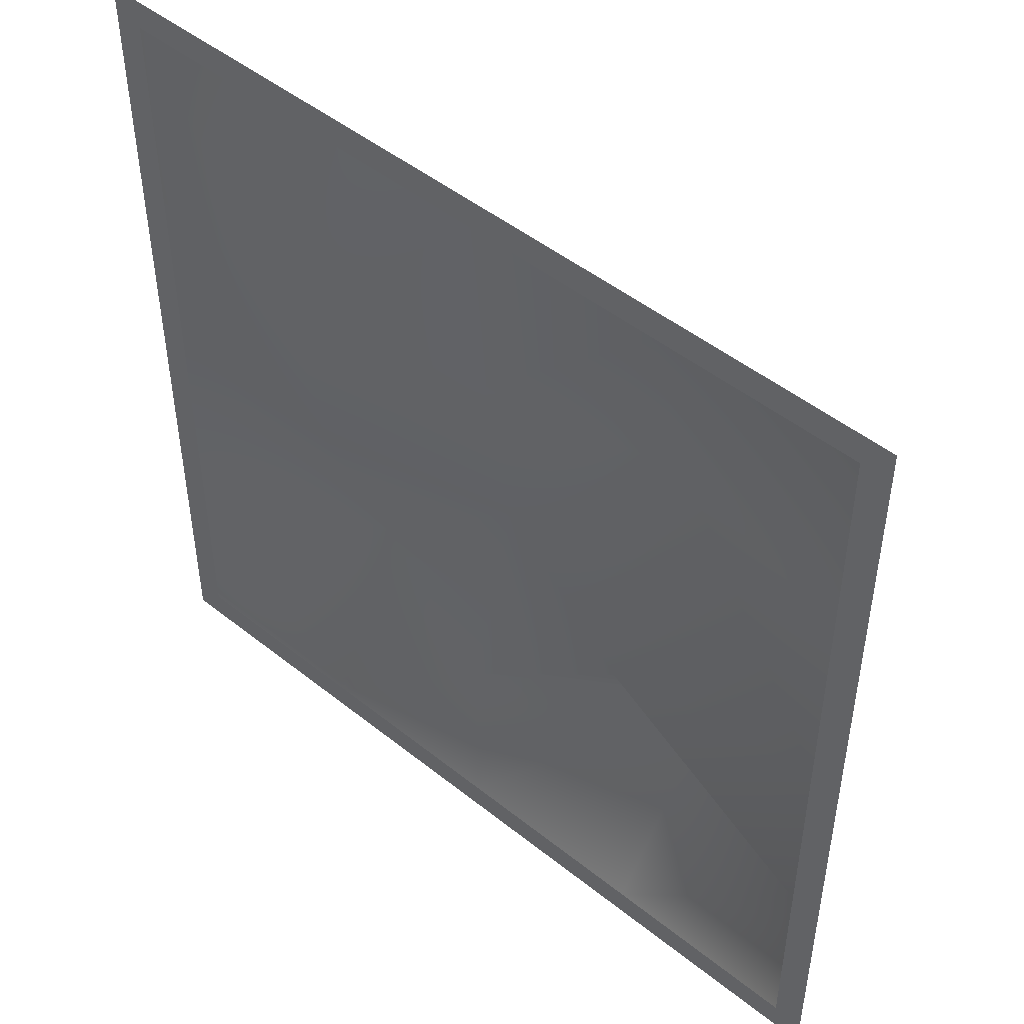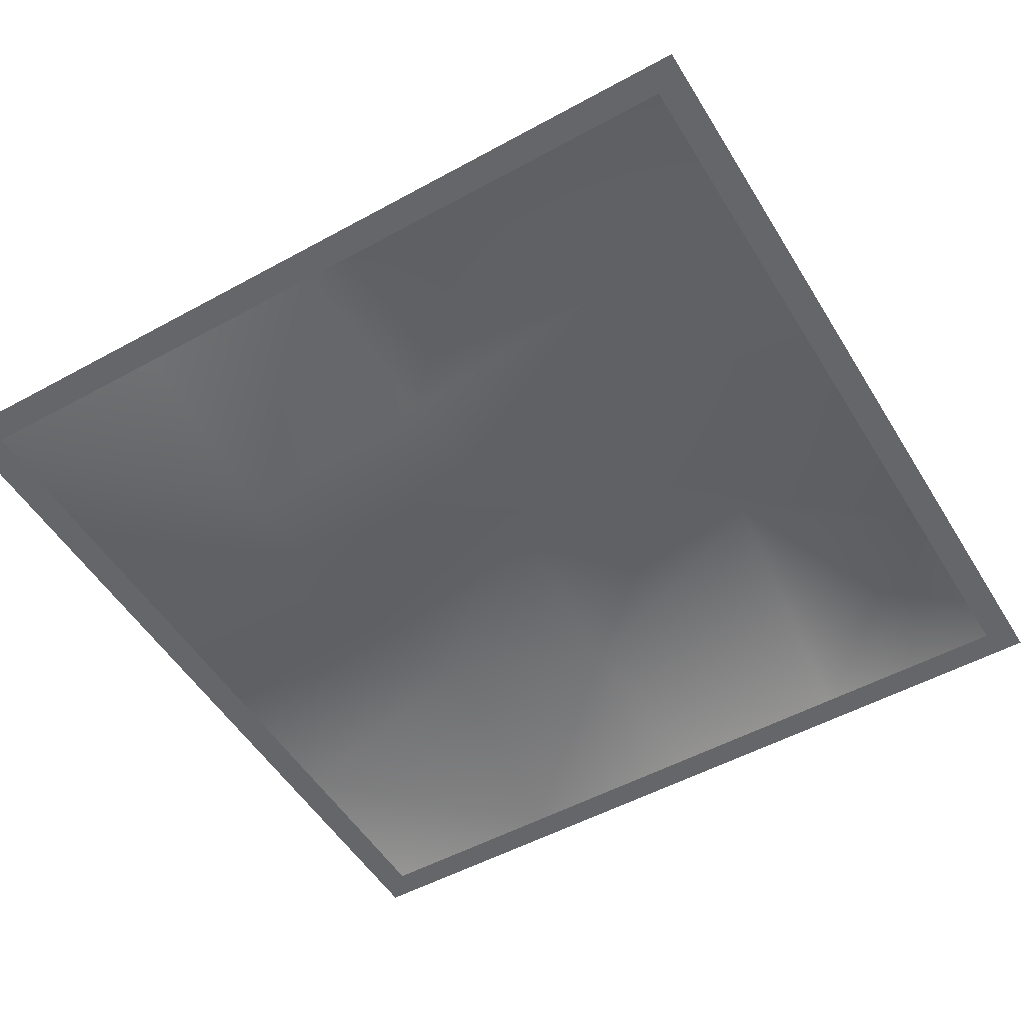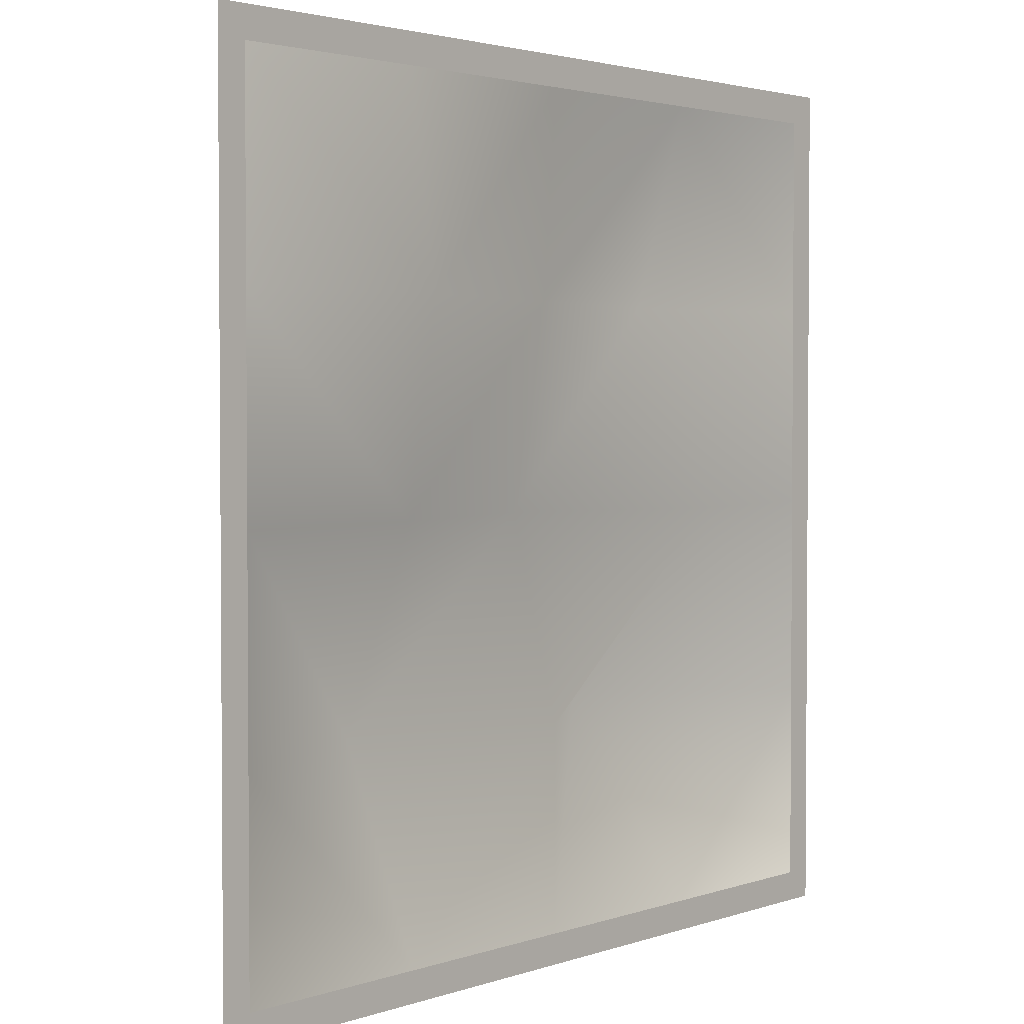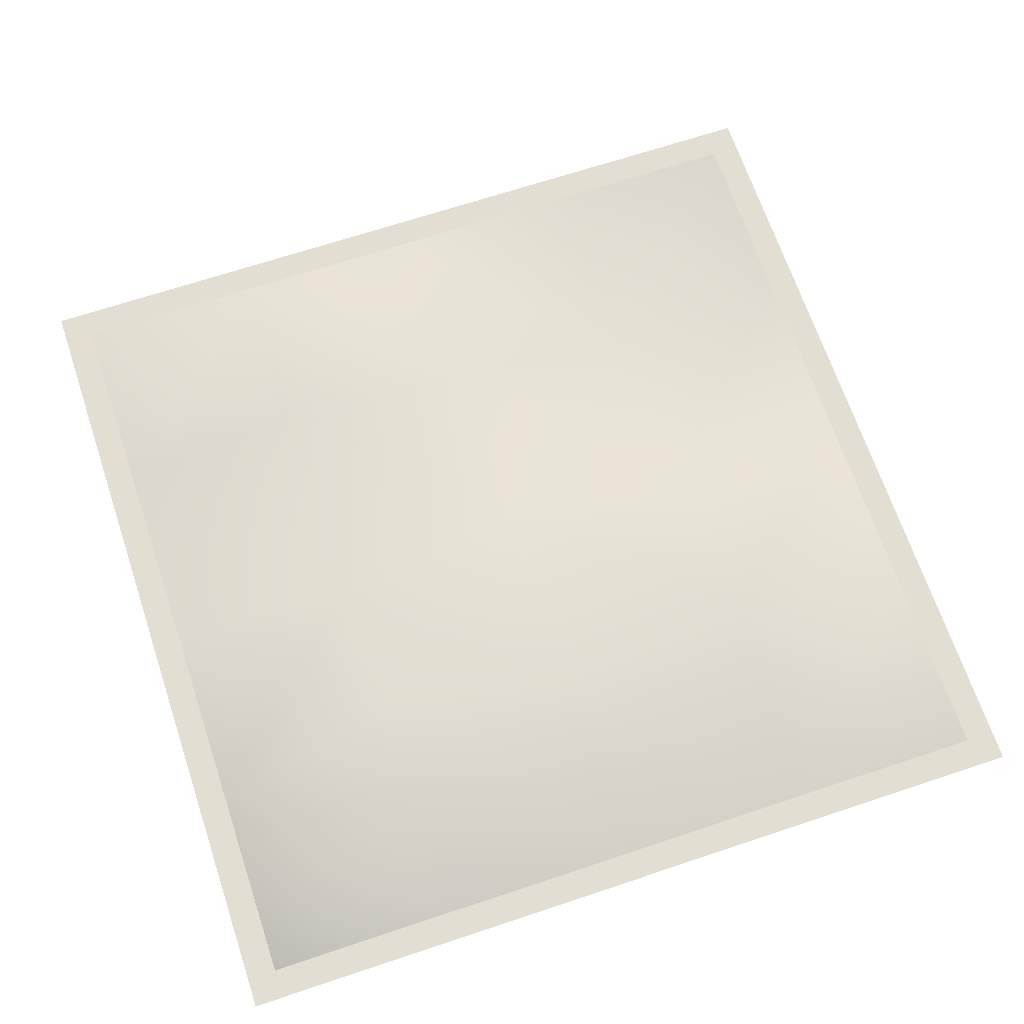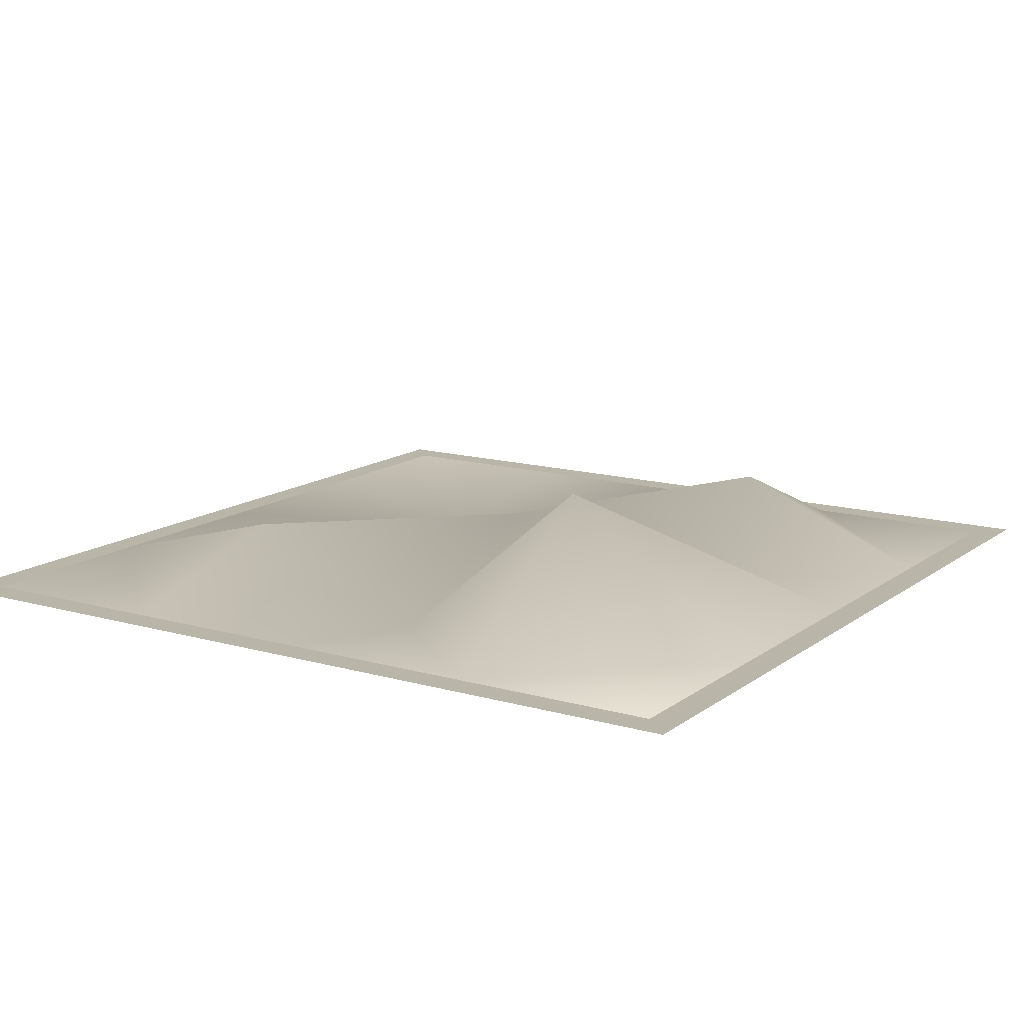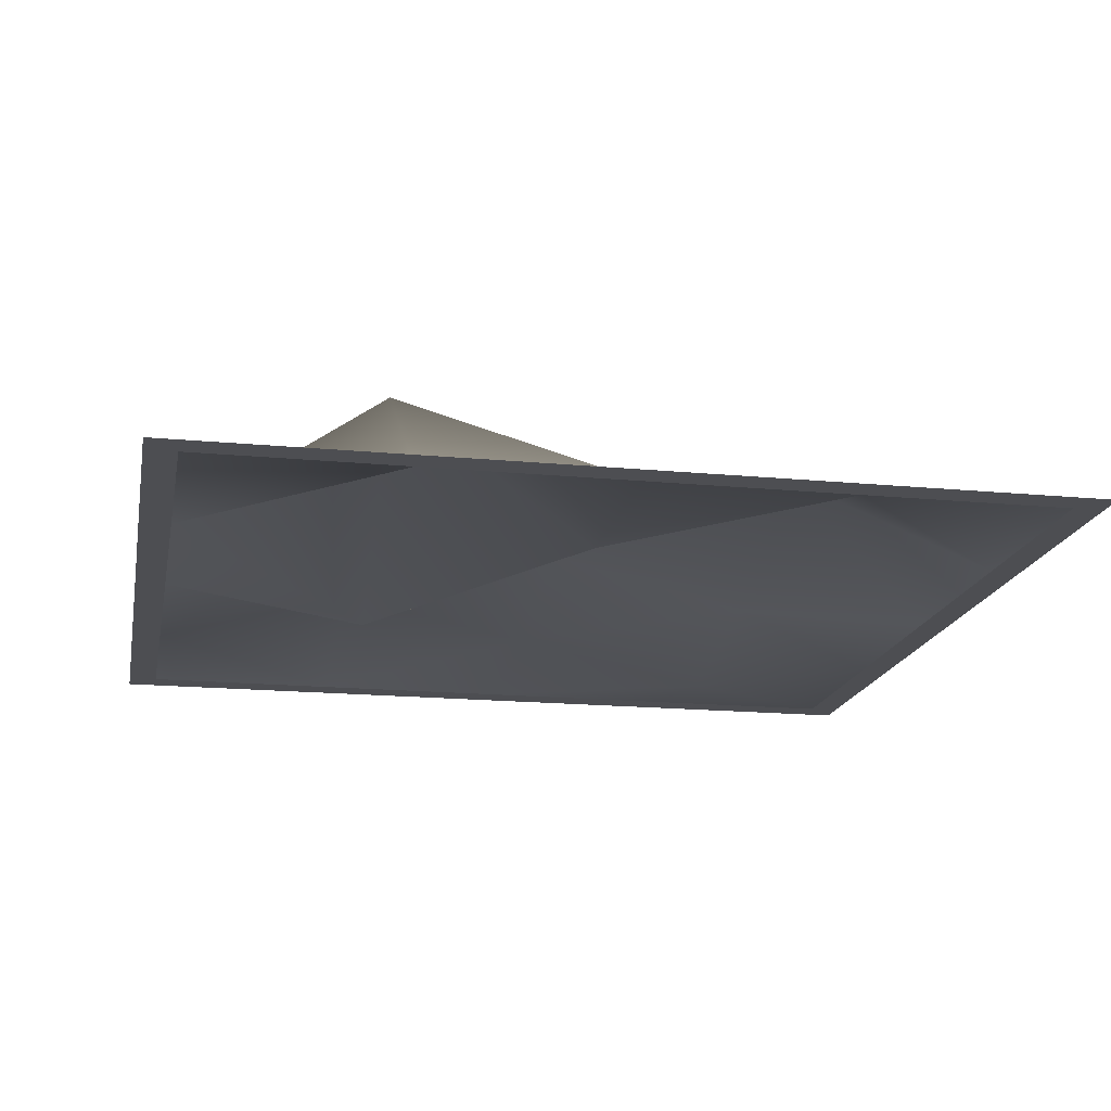
<metadata>
{"format":"obj","ext":"obj","renderer":"f3d","projection":"perspective","resolution":1024,"background":"white","views":[{"elev":48.4,"azim":41.7,"up":"+Z"},{"elev":-51.9,"azim":30.7,"up":"+Y"},{"elev":2.6,"azim":-49.8,"up":"+Z"},{"elev":67.6,"azim":161.5,"up":"+Y"},{"elev":13.7,"azim":122.6,"up":"+Y"},{"elev":-17.2,"azim":169.1,"up":"+Y"}]}
</metadata>
<code>
g Terrain
v -0.3 -0.04016 -0.15
v -0.3 -0.04016 -0.3
v -0.15 -0.04016 -0.3
v -0.15 0.02057 -0.15
v -0.3 -0.04016 0
v 0 -0.04012 -0.15
v 0 -0.04016 -0.3
v -0.15 -0.03756 0
v -0.3 -0.04016 0.15
v 0.15 0.06439 -0.15
v 0.15 -0.04016 -0.3
v 0 -0.00134 0
v -0.15 -0.0618 0.15
v -0.3 -0.04016 0.3
v -0.15 -0.04016 0.3
v 0 -0.04016 0.3
v 0 -0.02963 0.15
v 0.15 -0.04016 0.3
v 0.3 -0.04016 -0.15
v 0.3 -0.04016 -0.3
v 0.15 -0.06445 0
v 0.3 -0.04016 0
v 0.15 0.0005283 0.15
v 0.3 -0.04016 0.15
v 0.3 -0.04016 0.3
v -0.15 -0.04016 0.3
v -0.3224 -0.04016 0.3224
v -0.3 -0.04016 0.3
v -0.1612 -0.04016 0.3224
v 0 -0.04016 0.3
v 0 -0.04016 0.3224
v 0.15 -0.04016 0.3
v 0.1612 -0.04016 0.3224
v 0.3 -0.04016 0.3
v 0.3224 -0.04016 0.3224
v -0.3 -0.04016 0.3
v -0.3224 -0.04016 0.1612
v -0.3 -0.04016 0.15
v -0.3224 -0.04016 0
v -0.3 -0.04016 0
v -0.3224 -0.04016 -0.1612
v -0.3 -0.04016 -0.15
v -0.3224 -0.04016 -0.3224
v -0.3 -0.04016 -0.3
v 0.3 -0.04016 0.15
v 0.3 -0.04016 0.3
v 0.3224 -0.04016 0.1612
v 0.3 -0.04016 0
v 0.3224 -0.04016 0
v 0.3 -0.04016 -0.15
v 0.3224 -0.04016 -0.1612
v 0.3 -0.04016 -0.3
v 0.3224 -0.04016 -0.3224
v -0.3 -0.04016 -0.3
v -0.3224 -0.04016 -0.3224
v -0.1612 -0.04016 -0.3224
v -0.15 -0.04016 -0.3
v 0 -0.04016 -0.3224
v 0 -0.04016 -0.3
v 0.1612 -0.04016 -0.3224
v 0.15 -0.04016 -0.3
v 0.3224 -0.04016 -0.3224
v 0.3 -0.04016 -0.3
g Terrain_0
f 3 2 1
f 4 3 1
f 4 1 5
f 4 6 3
f 6 7 3
f 8 4 5
f 8 5 9
f 6 10 7
f 10 11 7
f 12 6 4
f 8 12 4
f 13 8 9
f 13 9 14
f 15 13 14
f 15 16 13
f 13 17 8
f 16 17 13
f 17 12 8
f 17 16 18
f 10 19 11
f 19 20 11
f 10 6 21
f 10 21 19
f 6 12 21
f 21 22 19
f 12 17 23
f 21 12 23
f 21 23 22
f 23 17 18
f 23 24 22
f 23 18 24
f 18 25 24
f 28 27 26
f 27 29 26
f 26 29 30
f 29 31 30
f 30 31 32
f 31 33 32
f 32 33 34
f 33 35 34
f 37 27 36
f 38 37 36
f 39 37 38
f 40 39 38
f 41 39 40
f 42 41 40
f 43 41 42
f 44 43 42
f 46 35 45
f 35 47 45
f 45 47 48
f 47 49 48
f 48 49 50
f 49 51 50
f 50 51 52
f 51 53 52
f 56 55 54
f 57 56 54
f 58 56 57
f 59 58 57
f 60 58 59
f 61 60 59
f 62 60 61
f 63 62 61

</code>
